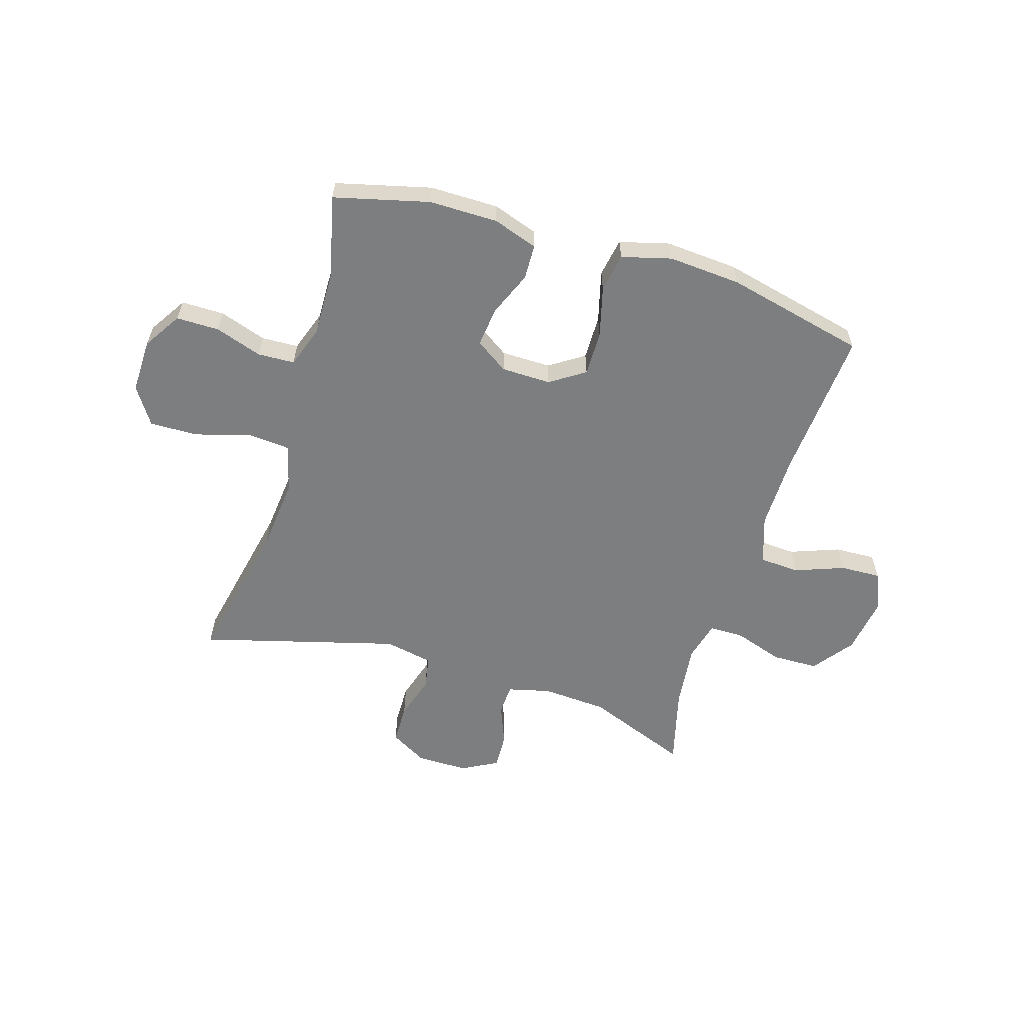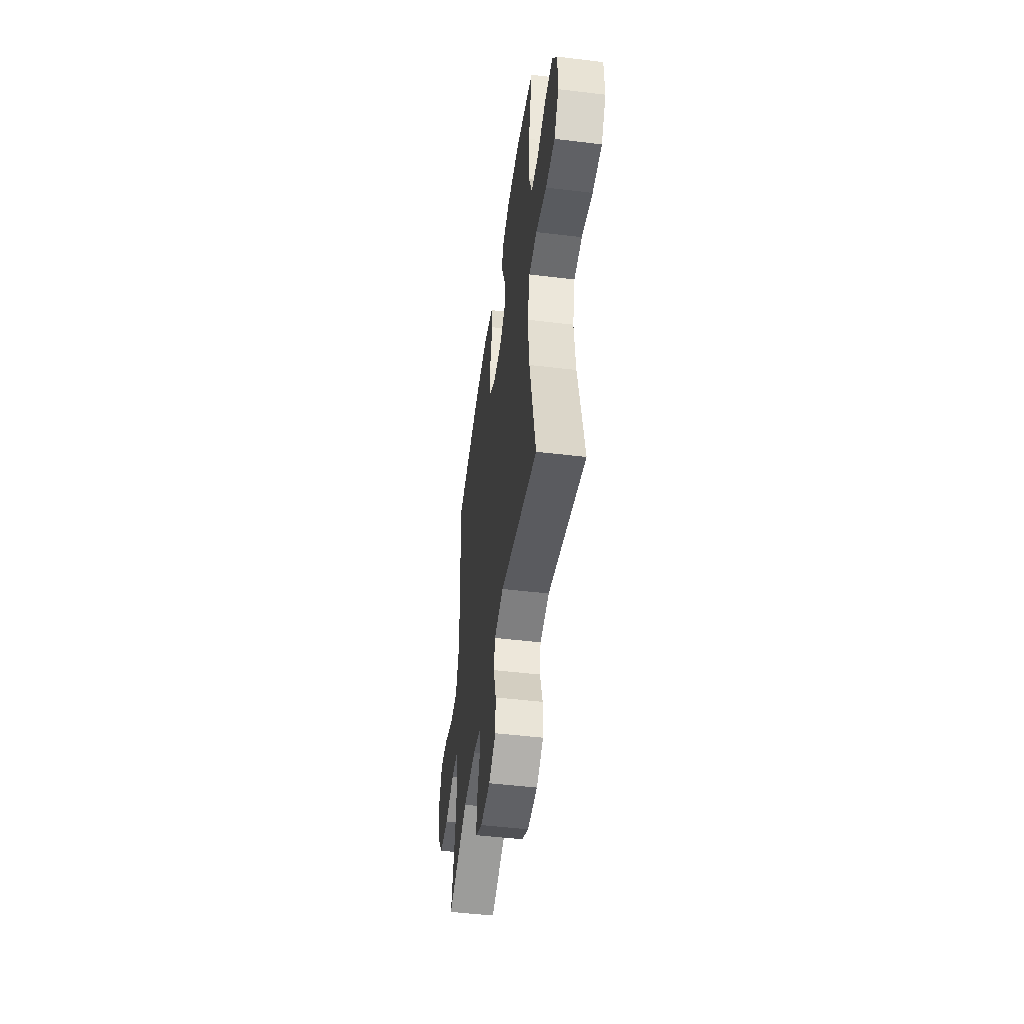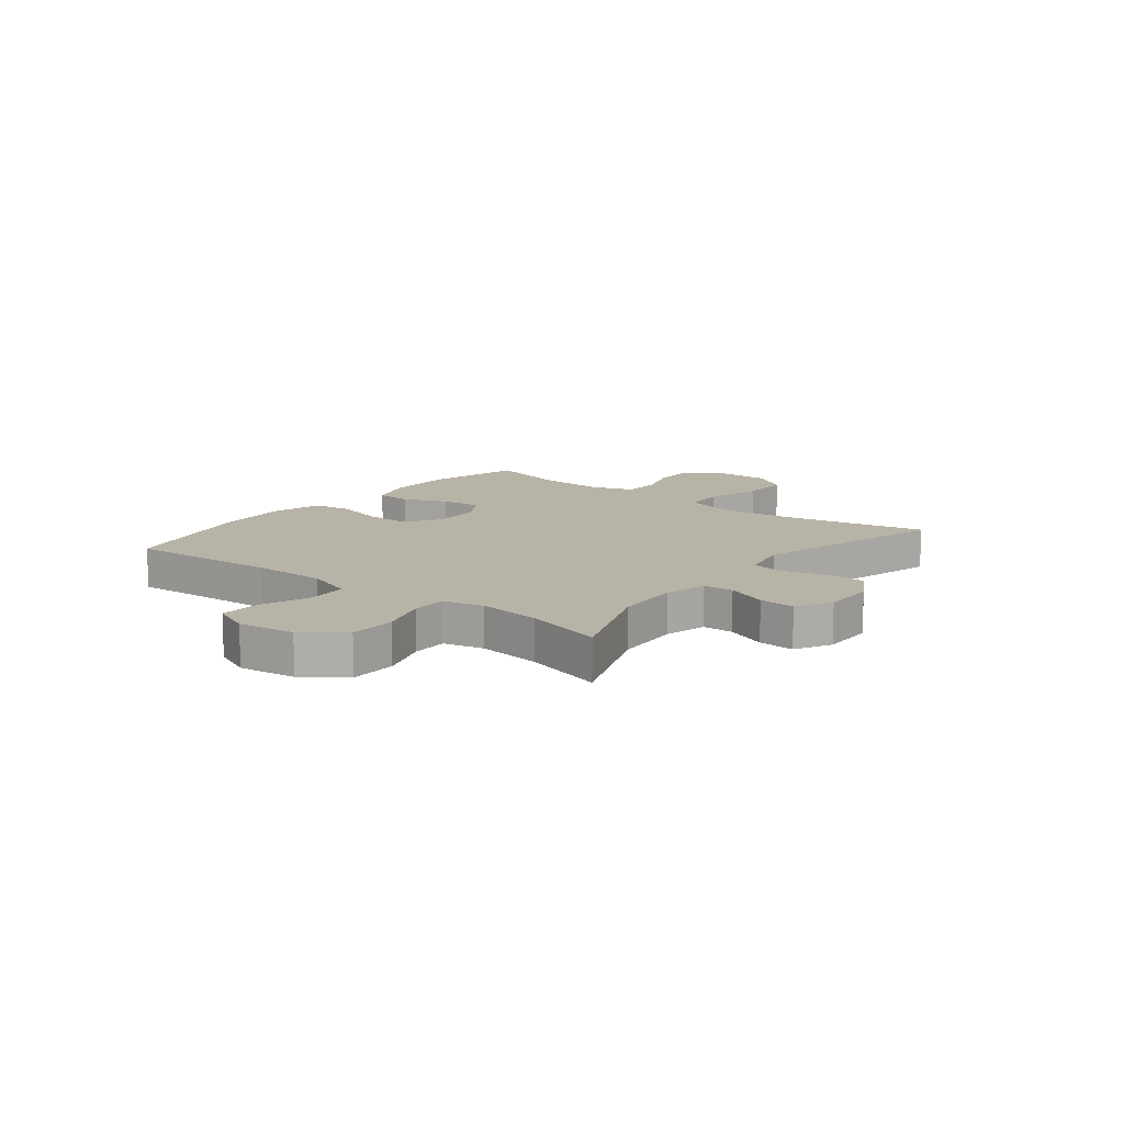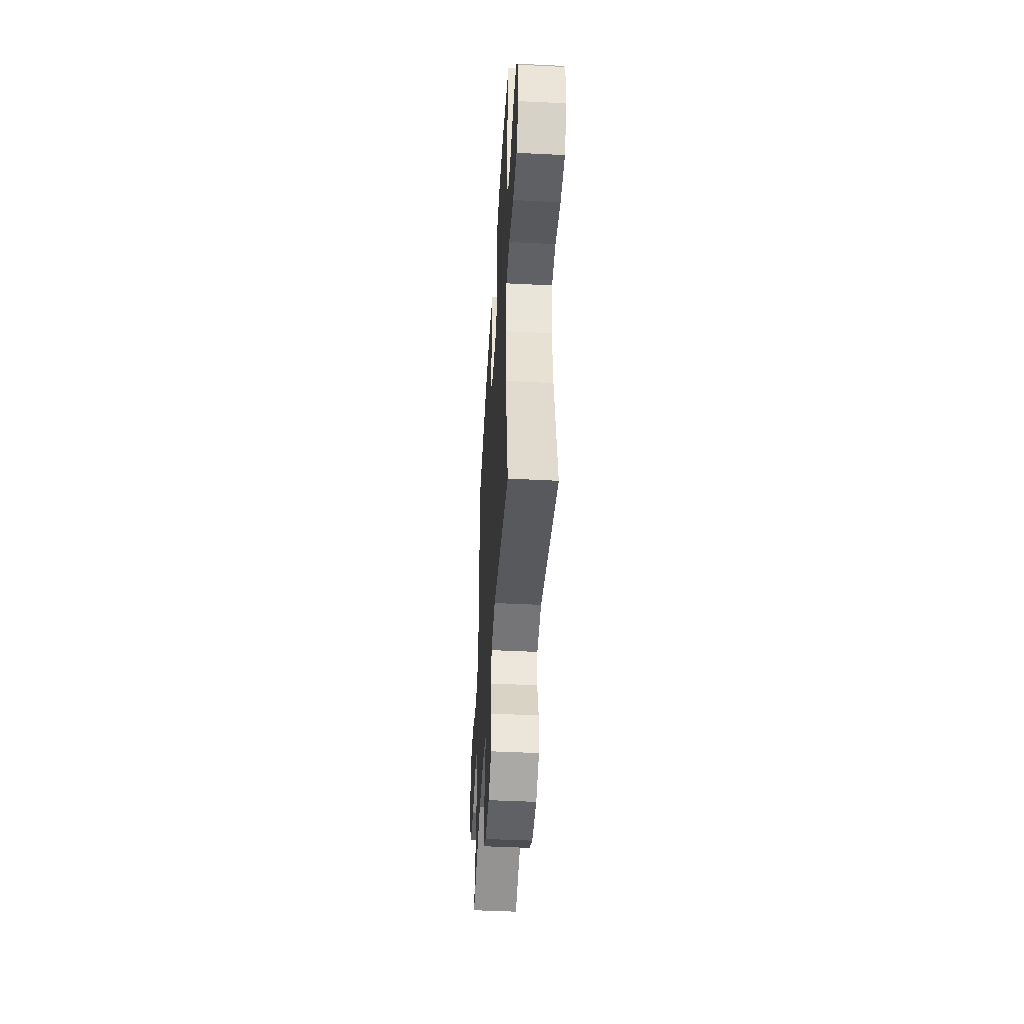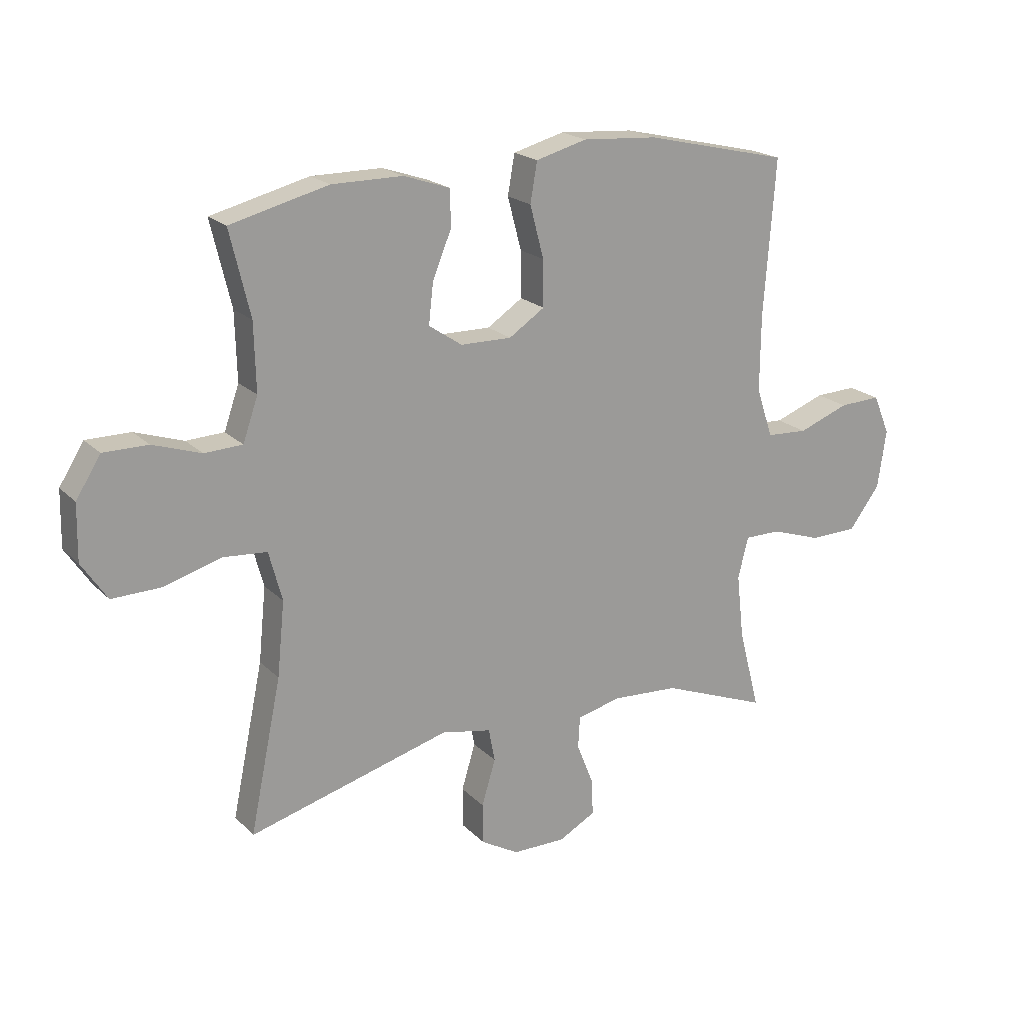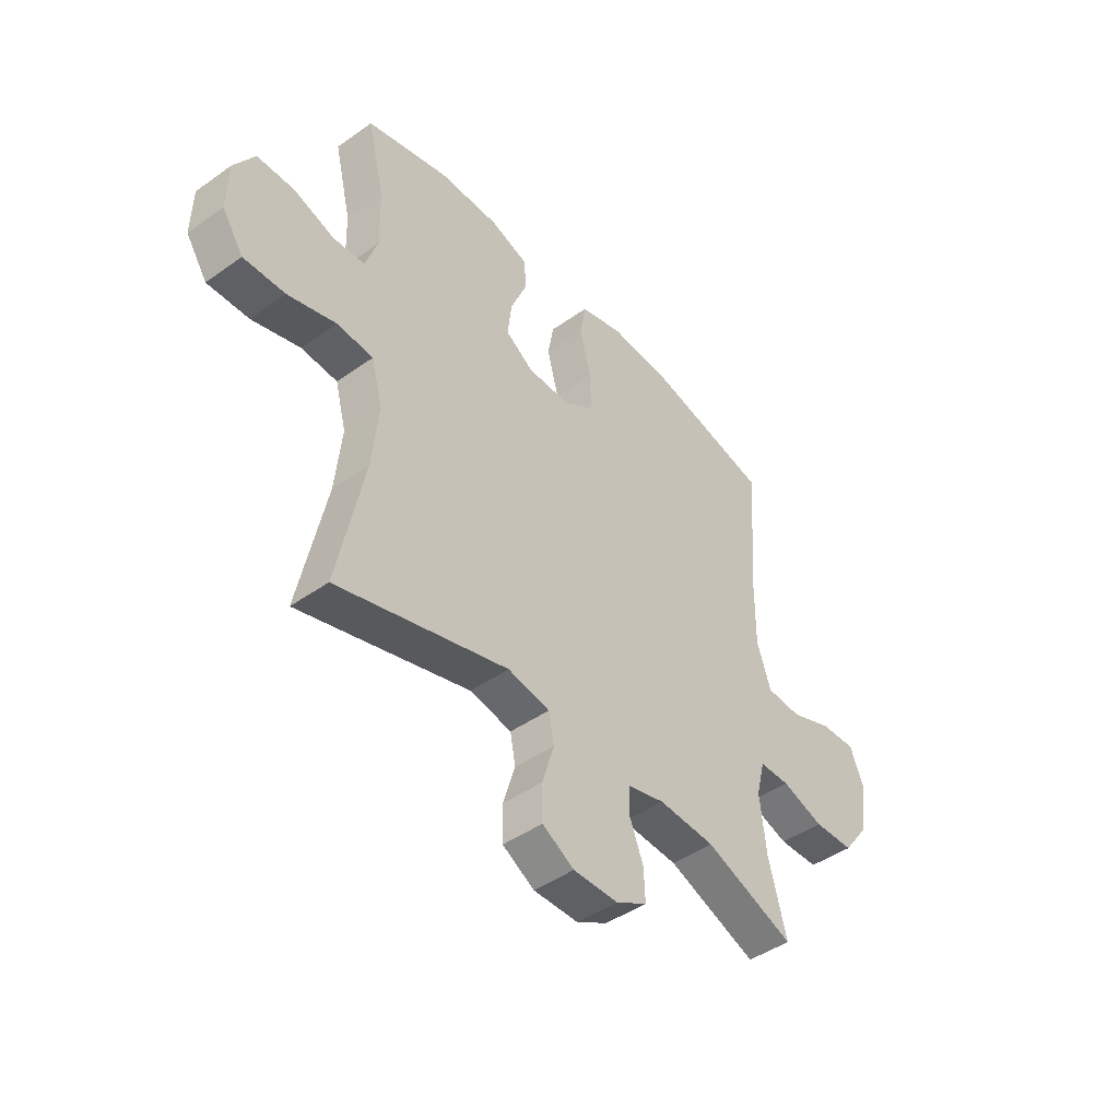
<metadata>
{"format":"obj","ext":"obj","renderer":"f3d","projection":"perspective","resolution":1024,"background":"white","views":[{"elev":-59.3,"azim":-17.1,"up":"+Y"},{"elev":-48.7,"azim":-97.7,"up":"+Z"},{"elev":12.7,"azim":128.4,"up":"+Y"},{"elev":-45.5,"azim":-93.3,"up":"+Z"},{"elev":20.0,"azim":-30.5,"up":"+Z"},{"elev":-44.8,"azim":-50.5,"up":"+Z"}]}
</metadata>
<code>
v 0.5 0.07 -0.5
v 0.314 0.07 -0.428
v 0.197 0.07 -0.421
v 0.121 0.07 -0.44
v 0.118 0.07 -0.495
v 0.147 0.07 -0.568
v 0.15 0.07 -0.632
v 0.086 0.07 -0.667
v -0.007 0.07 -0.667
v -0.073 0.07 -0.629
v -0.074 0.07 -0.558
v -0.05 0.07 -0.478
v -0.061 0.07 -0.42
v -0.148 0.07 -0.403
v -0.5 0.07 -0.5
v -0.445 0.07 -0.235
v -0.432 0.07 -0.106
v -0.455 0.07 -0.02
v -0.53 0.07 -0.014
v -0.63 0.07 -0.043
v -0.716 0.07 -0.045
v -0.76 0.07 0.021
v -0.758 0.07 0.118
v -0.715 0.07 0.186
v -0.638 0.07 0.186
v -0.554 0.07 0.158
v -0.488 0.07 0.161
v -0.462 0.07 0.236
v -0.465 0.07 0.353
v -0.5 0.07 0.5
v -0.33 0.07 0.543
v -0.207 0.07 0.543
v -0.127 0.07 0.516
v -0.125 0.07 0.453
v -0.158 0.07 0.373
v -0.166 0.07 0.302
v -0.108 0.07 0.263
v -0.019 0.07 0.262
v 0.043 0.07 0.303
v 0.042 0.07 0.383
v 0.018 0.07 0.474
v 0.03 0.07 0.543
v 0.119 0.07 0.567
v 0.249 0.07 0.558
v 0.5 0.07 0.5
v 0.48 0.07 0.23
v 0.479 0.07 0.097
v 0.508 0.07 0.011
v 0.58 0.07 0.007
v 0.668 0.07 0.04
v 0.741 0.07 0.043
v 0.77 0.07 -0.026
v 0.755 0.07 -0.128
v 0.701 0.07 -0.2
v 0.618 0.07 -0.202
v 0.531 0.07 -0.173
v 0.468 0.07 -0.173
v 0.45 0.07 -0.245
v 0.463 0.07 -0.359
v 0.5 0 -0.5
v 0.314 0 -0.428
v 0.197 0 -0.421
v 0.121 0 -0.44
v 0.118 0 -0.495
v 0.147 0 -0.568
v 0.15 0 -0.632
v 0.086 0 -0.667
v -0.007 0 -0.667
v -0.073 0 -0.629
v -0.074 0 -0.558
v -0.05 0 -0.478
v -0.061 0 -0.42
v -0.148 0 -0.403
v -0.5 0 -0.5
v -0.445 0 -0.235
v -0.432 0 -0.106
v -0.455 0 -0.02
v -0.53 0 -0.014
v -0.63 0 -0.043
v -0.716 0 -0.045
v -0.76 0 0.021
v -0.758 0 0.118
v -0.715 0 0.186
v -0.638 0 0.186
v -0.554 0 0.158
v -0.488 0 0.161
v -0.462 0 0.236
v -0.465 0 0.353
v -0.5 0 0.5
v -0.33 0 0.543
v -0.207 0 0.543
v -0.127 0 0.516
v -0.125 0 0.453
v -0.158 0 0.373
v -0.166 0 0.302
v -0.108 0 0.263
v -0.019 0 0.262
v 0.043 0 0.303
v 0.042 0 0.383
v 0.018 0 0.474
v 0.03 0 0.543
v 0.119 0 0.567
v 0.249 0 0.558
v 0.5 0 0.5
v 0.48 0 0.23
v 0.479 0 0.097
v 0.508 0 0.011
v 0.58 0 0.007
v 0.668 0 0.04
v 0.741 0 0.043
v 0.77 0 -0.026
v 0.755 0 -0.128
v 0.701 0 -0.2
v 0.618 0 -0.202
v 0.531 0 -0.173
v 0.468 0 -0.173
v 0.45 0 -0.245
v 0.463 0 -0.359
f 53 54 55 56
f 53 56 57
f 52 53 57
f 49 50 51 52
f 48 49 52 57
f 47 48 57 58
f 43 44 45 46
f 43 46 47 58
f 40 41 42 43
f 39 40 43 58
f 32 33 34 35
f 32 35 36
f 29 30 31 32
f 28 29 32 36
f 27 28 36 37
f 23 24 25 26
f 23 26 27
f 22 23 27
f 19 20 21 22
f 18 19 22 27
f 17 18 27 37
f 14 15 16
f 13 14 16 17
f 9 10 11 12
f 9 12 13
f 8 9 13
f 5 6 7 8
f 4 5 8 13
f 3 4 13 17
f 59 1 2
f 38 39 58 59
f 17 37 38 59
f 2 3 17 59
f 115 114 113 112
f 116 115 112
f 116 112 111
f 111 110 109 108
f 116 111 108 107
f 117 116 107 106
f 105 104 103 102
f 117 106 105 102
f 102 101 100 99
f 117 102 99 98
f 94 93 92 91
f 95 94 91
f 91 90 89 88
f 95 91 88 87
f 96 95 87 86
f 85 84 83 82
f 86 85 82
f 86 82 81
f 81 80 79 78
f 86 81 78 77
f 96 86 77 76
f 75 74 73
f 76 75 73 72
f 71 70 69 68
f 72 71 68
f 72 68 67
f 67 66 65 64
f 72 67 64 63
f 76 72 63 62
f 61 60 118
f 118 117 98 97
f 118 97 96 76
f 118 76 62 61
f 1 60 61 2
f 2 61 62 3
f 3 62 63 4
f 4 63 64 5
f 5 64 65 6
f 6 65 66 7
f 7 66 67 8
f 8 67 68 9
f 9 68 69 10
f 10 69 70 11
f 11 70 71 12
f 12 71 72 13
f 13 72 73 14
f 14 73 74 15
f 15 74 75 16
f 16 75 76 17
f 17 76 77 18
f 18 77 78 19
f 19 78 79 20
f 20 79 80 21
f 21 80 81 22
f 22 81 82 23
f 23 82 83 24
f 24 83 84 25
f 25 84 85 26
f 26 85 86 27
f 27 86 87 28
f 28 87 88 29
f 29 88 89 30
f 30 89 90 31
f 31 90 91 32
f 32 91 92 33
f 33 92 93 34
f 34 93 94 35
f 35 94 95 36
f 36 95 96 37
f 37 96 97 38
f 38 97 98 39
f 39 98 99 40
f 40 99 100 41
f 41 100 101 42
f 42 101 102 43
f 43 102 103 44
f 44 103 104 45
f 45 104 105 46
f 46 105 106 47
f 47 106 107 48
f 48 107 108 49
f 49 108 109 50
f 50 109 110 51
f 51 110 111 52
f 52 111 112 53
f 53 112 113 54
f 54 113 114 55
f 55 114 115 56
f 56 115 116 57
f 57 116 117 58
f 58 117 118 59
f 59 118 60 1

</code>
